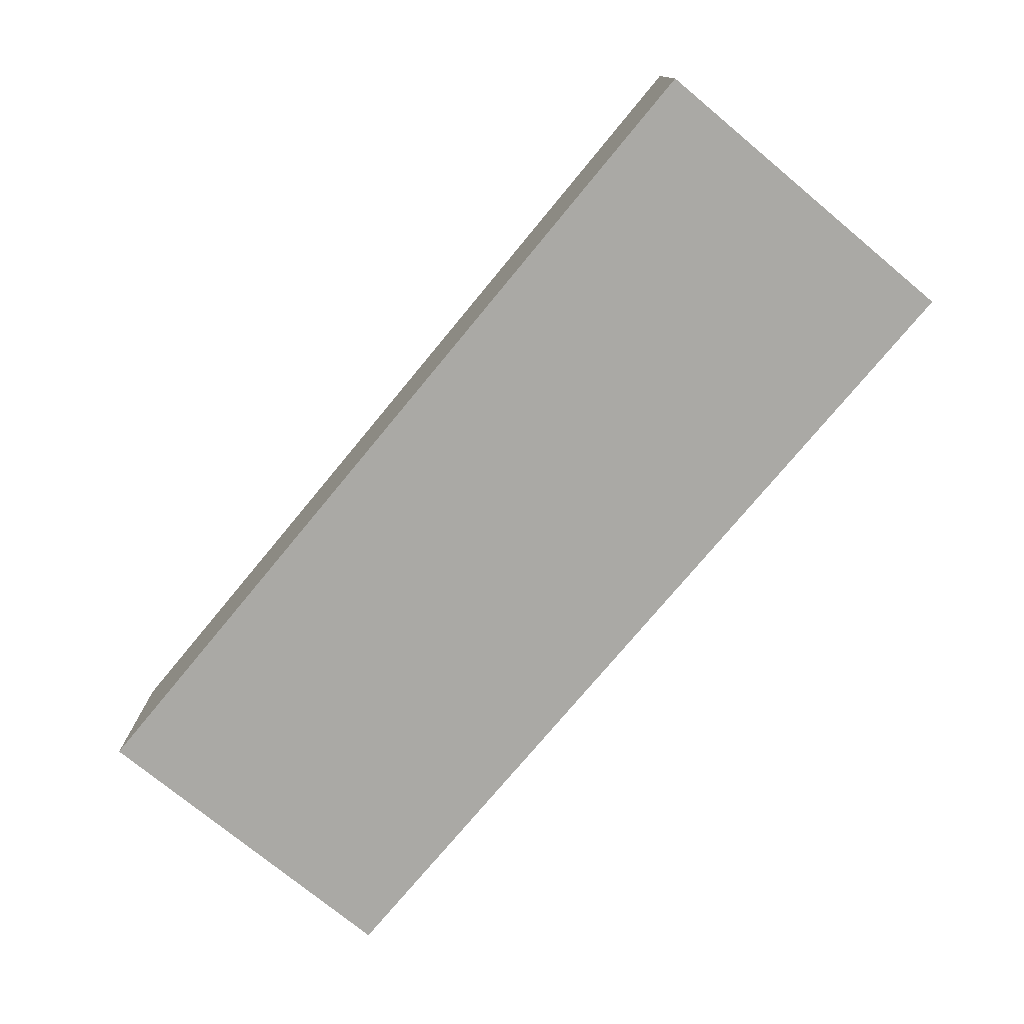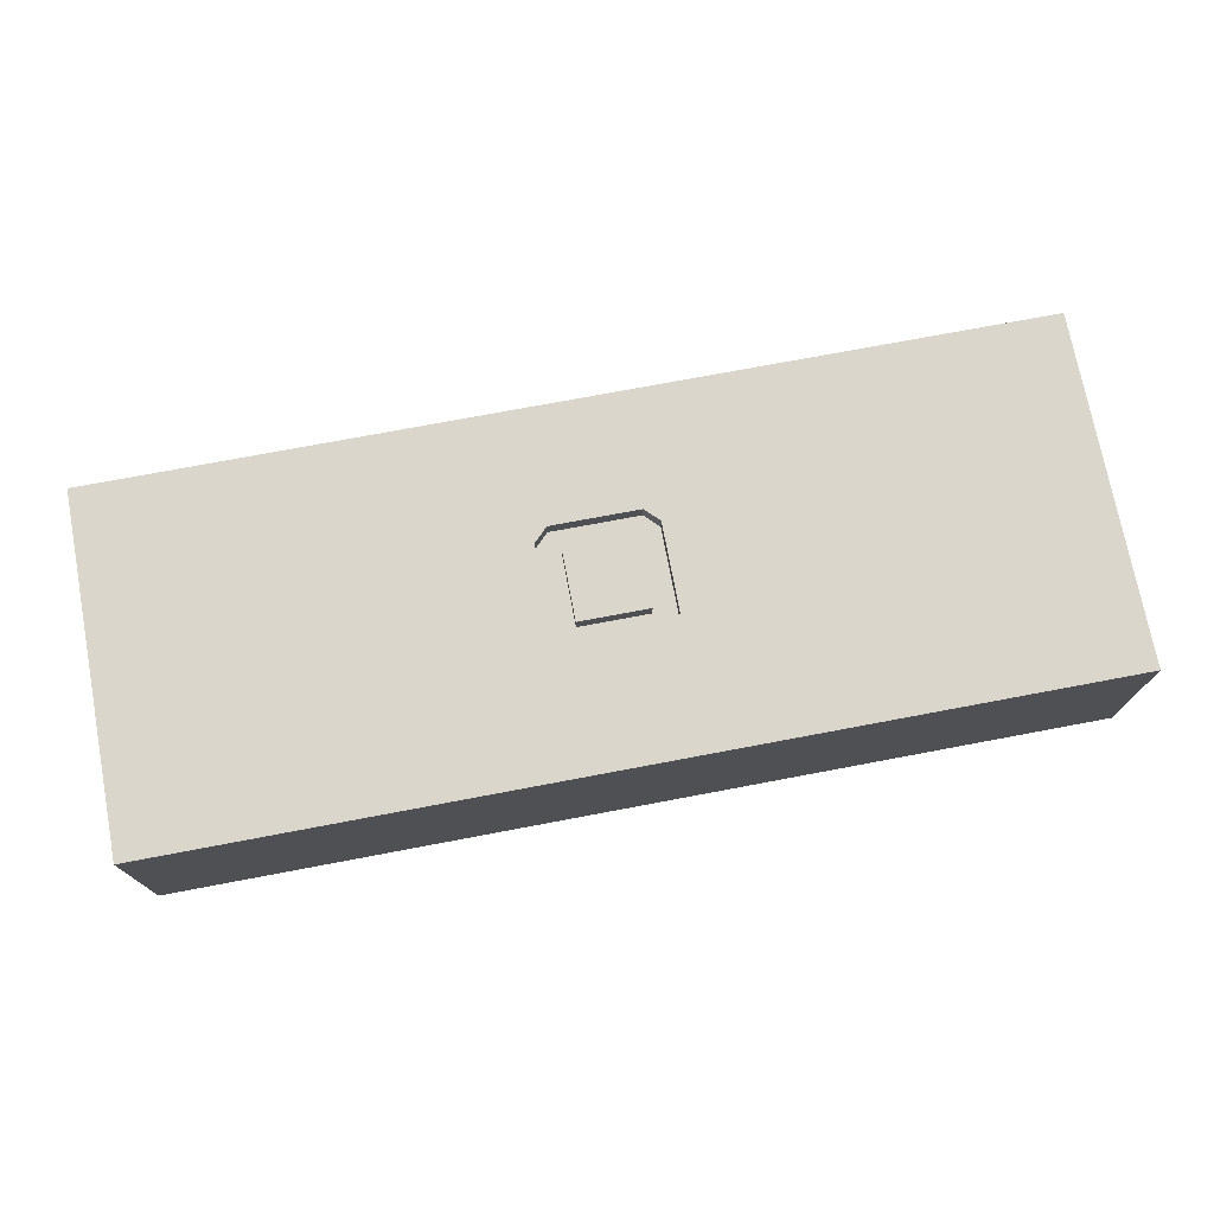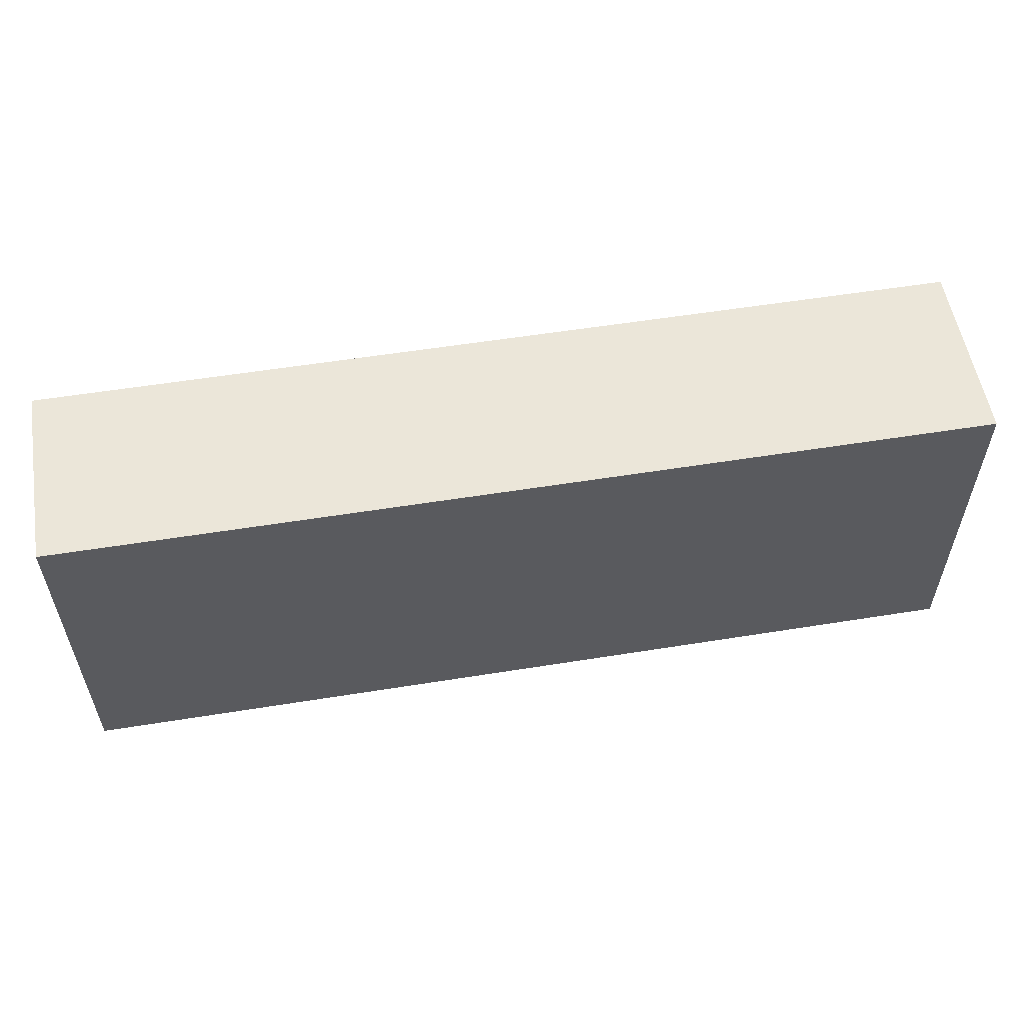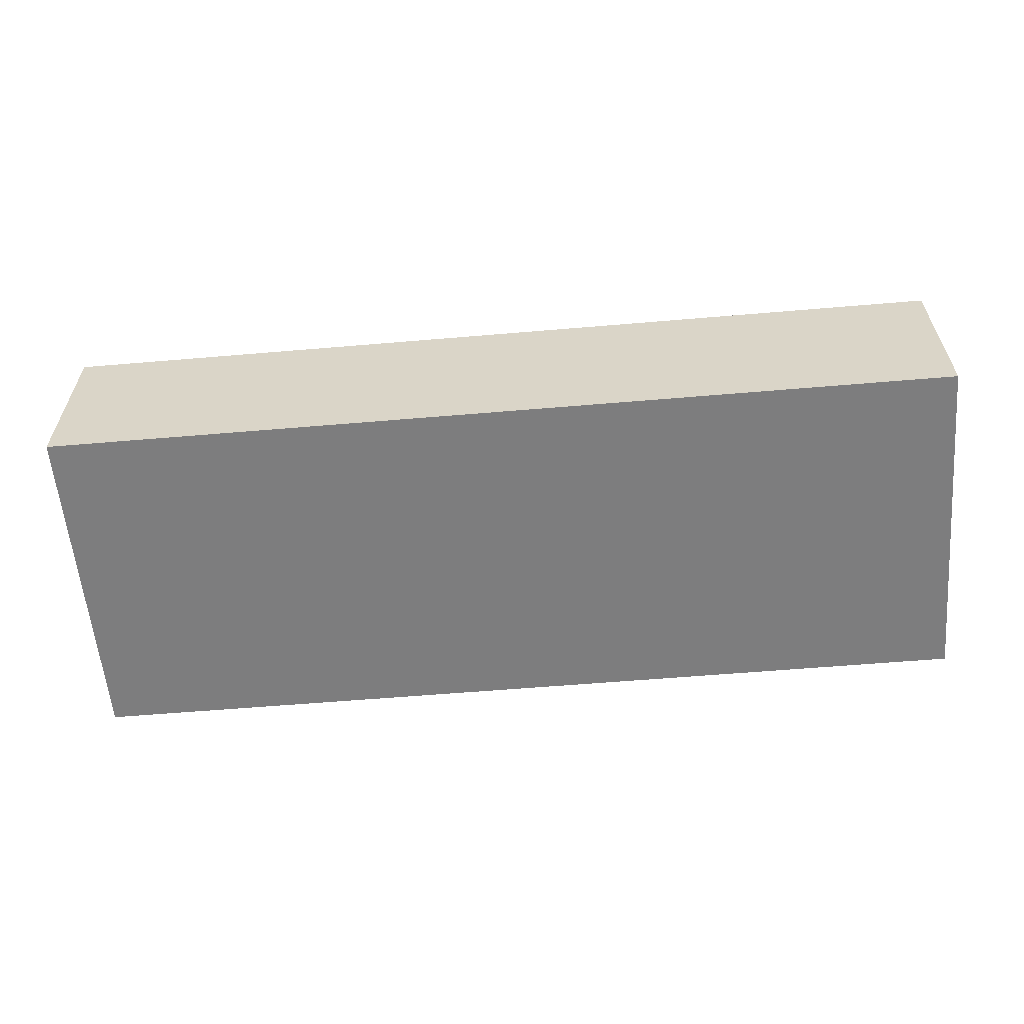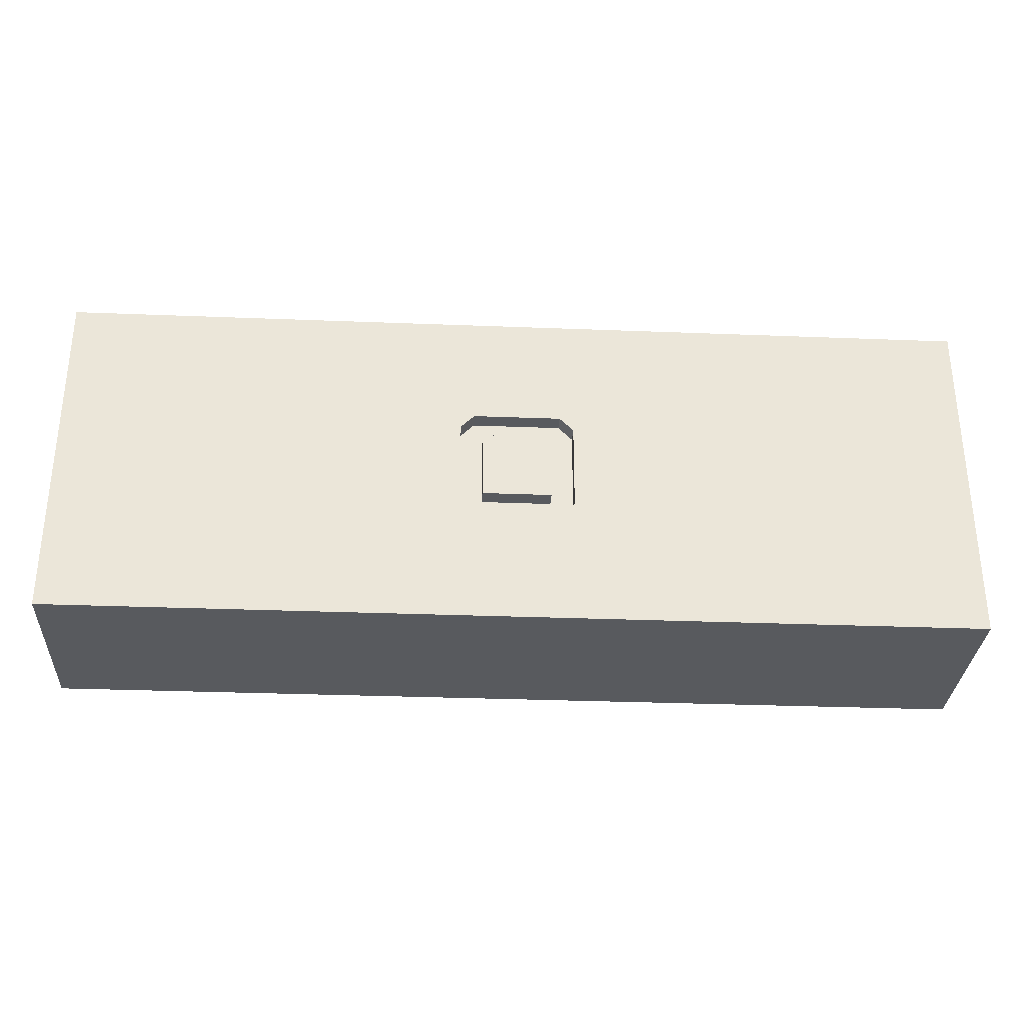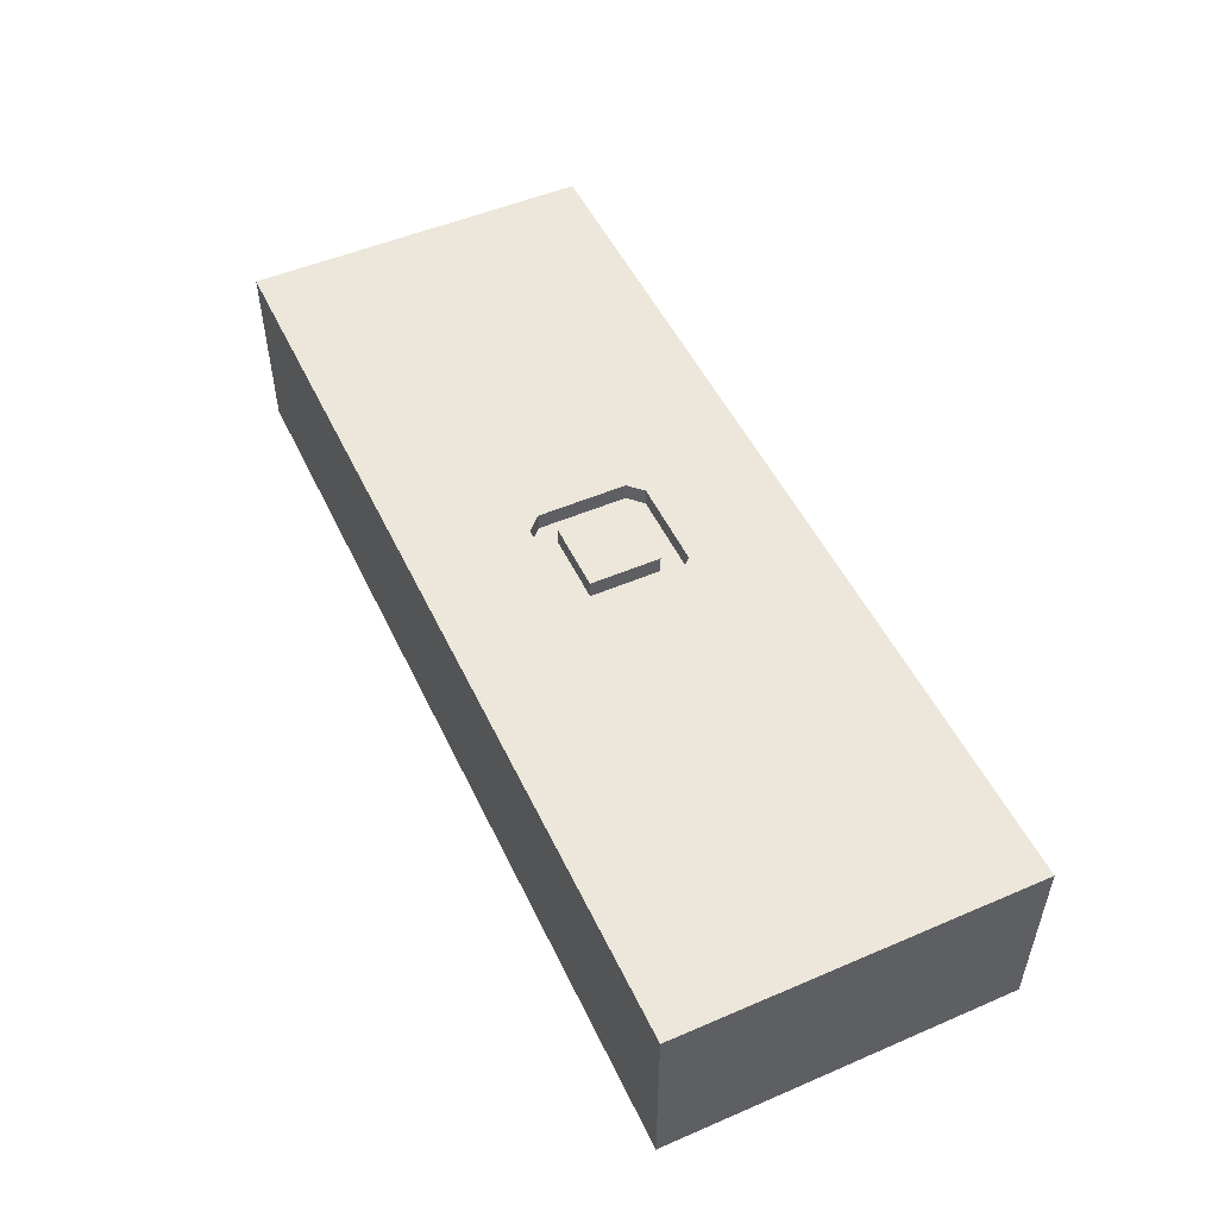
<metadata>
{"format":"obj","ext":"obj","renderer":"f3d","projection":"perspective","resolution":1024,"background":"white","views":[{"elev":-75.3,"azim":50.4,"up":"+Z"},{"elev":73.9,"azim":169.3,"up":"+Z"},{"elev":55.8,"azim":170.4,"up":"+Y"},{"elev":-59.2,"azim":-175.0,"up":"+Z"},{"elev":-31.1,"azim":-3.2,"up":"+Y"},{"elev":51.1,"azim":65.0,"up":"+Z"}]}
</metadata>
<code>
v 224.9 22.08 80
v 339.7 118 0
v 308.7 129.1 80
v 170.2 0 26.68
v 20.32 123 0
v 352.5 0 80
v 286.8 92.12 80
v 400 127.2 0
v 336.1 0 23.41
v 22.45 150 54.64
v 218.4 31.28 0
v 86.29 20.99 80
v 372.6 150 55.14
v 255.7 111.9 80
v 371.9 0 22.92
v 243.6 150 50.25
v 367.4 150 80
v 66.01 90.95 80
v 377.4 117.2 0
v 60.86 27.94 80
v 57.39 82.03 0
v 34.5 56.97 0
v 41.53 0 80
v 208.2 99.81 0
v 77.95 109.5 0
v 244.6 150 22.62
v 32.93 0 53.99
v 36.98 150 26.1
v 25.64 0 27.14
v 375.1 62.48 0
v 305.4 123.6 0
v 0 120 54.58
v 259.4 55.6 80
v 158.2 0 0
v 295.8 93.89 0
v 326.6 88.9 0
v 80.72 150 31.87
v 75.25 58.89 0
v 154.9 116.6 0
v 400 115.7 80
v 189.8 122.3 0
v 93.61 150 0
v 270.8 25.73 80
v 96.62 87.04 80
v 259.4 150 80
v 45.16 132.7 0
v 334.6 150 0
v 164.2 120.6 80
v 345.9 77.02 80
v 400 97.34 56.04
v 29.58 103.9 80
v 166.1 150 50.77
v 0 150 37.97
v 314.1 150 29.53
v 0 73.62 42.89
v 0 64.33 80
v 97.68 96.59 0
v 303.5 0 0
v 29.57 0 0
v 335.5 150 56.12
v 256.2 150 0
v 181.1 0 80
v 181 50 72.5
v 400 126.6 55.87
v 305.4 104.8 80
v 293.7 150 0
v 216.7 0 80
v 209.5 0 0
v 209.1 150 0
v 137.7 123.8 80
v 140.2 150 39.37
v 369.9 150 0
v 0 29.46 80
v 254.9 0 0
v 146.2 70.33 80
v 0 64.22 0
v 181 100 80
v 215 60 80
v 175 94 72.5
v 219 50 72.5
v 117.8 0 0
v 110 114.9 80
v 400 90.12 0
v 400 75.96 33.29
v 215 90 80
v 328.6 150 80
v 250.2 0 80
v 112.6 0 80
v 175 56 72.5
v 0 0 0
v 355.1 150 28.85
v 219.1 150 42.08
v 73.46 64.47 80
v 178.2 85.52 0
v 400 150 0
v 219 100 80
v 219 50 80
v 113.1 69.1 0
v 179.7 129.3 80
v 300.7 150 56.95
v 215 90 72.5
v 181 50 80
v 188 150 80
v 0 0 80
v 145.9 0 80
v 331.4 109.5 80
v 400 23.75 58.16
v 175 56 80
v 135 35.84 0
v 181 100 72.5
v 369.5 53.11 80
v 400 0 80
v 185 90 72.5
v 121.9 150 80
v 194 23.67 80
v 219 100 72.5
v 110.2 56.87 80
v 369 28.82 0
v 225 94 72.5
v 0 150 0
v 400 111.6 28.33
v 185 90 80
v 284.3 150 28.4
v 352.1 0 0
v 50.1 25.28 0
v 225 94 80
v 225 56 72.5
v 166 25.1 80
v 166.2 150 0
v 0 150 80
v 341.8 40.13 80
v 118.4 24.32 80
v 400 38.64 80
v 225 56 80
v 185 60 80
v 0 41.48 40.66
v 125 150 0
v 33.87 75.54 80
v 372.9 24.14 80
v 320.3 0 80
v 206.5 66.39 0
v 400 150 80
v 223.4 150 80
v 290.9 150 80
v 228.8 124.4 80
v 100.9 134.1 0
v 375.6 88.69 80
v 95.09 31.54 0
v 229.6 125.9 0
v 56.6 150 53.92
v 203.7 124.7 80
v 63.47 0 40.43
v 400 48.85 44.23
v 60.3 122.7 80
v 128.1 93.37 80
v 343.9 53.22 0
v 400 22.74 21.71
v 238.1 0 35.22
v 76.21 0 0
v 202.6 0 43.32
v 363.8 0 51.85
v 185 60 72.5
v 60 150 0
v 85.2 150 80
v 156.9 150 80
v 78.17 0 80
v 24.57 150 0
v 308.7 61.22 0
v 146.4 75.86 0
v 289.3 0 80
v 251.1 81.84 80
v 270.5 150 52.18
v 134.5 0 38.22
v 360.4 88.57 0
v 84 114.5 80
v 108.4 150 40.44
v 319.6 0 51.15
v 215 60 72.5
v 139.2 39.17 80
v 400 71.04 80
v 54.17 110.7 0
v 101.4 0 36.16
v 329.8 25.36 0
v 269.9 117.9 0
v 299.7 42.58 80
v 239.4 102.1 0
v 0 95.71 24.8
v 245.9 36.2 80
v 0 98.35 80
v 284.9 40.17 0
v 400 0 0
v 275.4 0 53.89
v 400 47.84 0
v 72.22 131.2 0
v 318.1 73.51 80
v 286.6 0 26.55
v 173.5 41.99 0
v 28.39 94.35 0
v 400 0 40.51
v 271.7 77.25 0
v 246.1 52.02 0
v 190 150 33.5
v 150.4 99.51 80
v 34.2 42.85 80
v 0 106.7 0
v 400 150 38.45
v 0 0 42.81
v 124 113.1 0
v 0 125.5 23.18
v 280 126.5 80
v 46.71 150 80
v 175 94 80
v 0 31.88 0
v 361.6 120.1 80
f 142 64 206
f 50 64 40
f 186 24 149
f 186 149 184
f 174 36 2
f 35 31 36
f 191 157 199
f 193 157 191
f 143 45 16
f 153 107 157
f 58 124 9
f 56 138 189
f 120 209 53
f 160 68 158
f 209 187 32
f 199 112 161
f 112 139 6
f 198 5 181
f 171 14 126
f 126 134 171
f 67 115 62
f 128 115 102
f 208 57 146
f 84 50 180
f 214 40 17
f 145 151 96
f 68 11 74
f 166 88 12
f 145 143 151
f 86 17 60
f 47 72 2
f 99 151 103
f 95 72 206
f 48 99 165
f 7 210 14
f 14 45 145
f 124 15 9
f 103 165 99
f 71 165 52
f 165 103 52
f 30 174 83
f 197 141 11
f 25 21 181
f 195 49 106
f 131 49 195
f 31 47 2
f 198 21 22
f 197 94 141
f 41 24 94
f 69 92 26
f 22 38 125
f 29 59 152
f 44 117 155
f 75 155 117
f 167 53 28
f 172 16 45
f 90 59 29
f 156 30 118
f 36 174 156
f 76 187 205
f 171 33 7
f 66 47 31
f 168 36 156
f 167 28 163
f 25 57 21
f 109 148 98
f 129 39 137
f 49 131 111
f 41 94 39
f 39 129 41
f 176 37 164
f 90 213 59
f 3 106 86
f 20 12 93
f 114 70 165
f 33 134 188
f 33 188 43
f 167 163 46
f 146 194 42
f 123 54 66
f 10 28 53
f 50 121 64
f 11 68 197
f 56 136 73
f 132 117 12
f 83 121 84
f 194 25 181
f 132 179 117
f 1 97 115
f 166 23 152
f 114 71 176
f 19 72 8
f 69 41 129
f 159 125 148
f 204 20 93
f 142 17 40
f 70 203 48
f 140 185 170
f 5 198 205
f 118 124 183
f 139 111 131
f 147 214 49
f 120 167 5
f 110 113 116
f 135 122 162
f 173 182 81
f 57 208 98
f 88 173 105
f 106 214 86
f 58 9 196
f 199 157 107
f 184 149 61
f 46 5 167
f 209 205 187
f 200 190 201
f 61 66 184
f 1 87 188
f 137 146 42
f 6 131 140
f 50 84 121
f 117 93 12
f 189 55 56
f 97 80 102
f 185 7 33
f 176 42 37
f 62 160 67
f 208 137 39
f 140 177 6
f 62 105 4
f 143 145 45
f 84 153 193
f 185 140 131
f 43 170 185
f 87 170 43
f 44 175 18
f 69 149 41
f 191 199 15
f 159 182 152
f 129 202 69
f 6 161 112
f 160 62 4
f 194 146 25
f 212 75 108
f 11 141 201
f 152 23 27
f 212 48 203
f 94 169 39
f 72 19 2
f 138 18 51
f 125 213 22
f 143 92 103
f 178 101 78
f 120 53 167
f 121 8 206
f 54 60 91
f 77 48 212
f 205 198 76
f 22 76 198
f 83 193 30
f 134 127 97
f 203 75 212
f 91 47 54
f 182 173 88
f 33 171 134
f 187 55 32
f 175 154 18
f 79 89 113
f 80 127 178
f 13 60 17
f 8 83 19
f 34 4 173
f 159 81 182
f 96 116 126
f 90 207 213
f 137 176 71
f 79 212 89
f 93 138 204
f 25 146 57
f 24 141 94
f 120 205 209
f 63 162 89
f 43 185 33
f 212 79 77
f 195 7 185
f 67 158 87
f 130 51 211
f 211 150 10
f 189 32 55
f 207 73 136
f 104 207 27
f 189 51 130
f 154 175 164
f 156 118 183
f 38 21 57
f 63 102 80
f 63 89 102
f 81 109 34
f 58 183 124
f 65 7 195
f 81 159 148
f 152 27 29
f 169 98 208
f 28 10 150
f 17 142 13
f 95 8 72
f 88 166 182
f 17 86 214
f 163 42 194
f 179 105 128
f 85 78 101
f 61 123 66
f 178 78 162
f 26 92 16
f 13 206 91
f 104 23 73
f 78 85 135
f 135 162 78
f 126 119 134
f 102 115 97
f 128 108 179
f 99 77 151
f 122 85 113
f 79 113 110
f 155 82 44
f 108 102 89
f 80 97 127
f 92 69 202
f 163 28 37
f 136 213 207
f 200 184 35
f 127 119 178
f 43 188 87
f 77 110 96
f 178 162 80
f 3 65 106
f 38 98 148
f 162 113 89
f 159 152 59
f 192 196 177
f 127 134 119
f 26 16 172
f 39 169 208
f 156 183 168
f 175 44 82
f 119 116 101
f 195 106 65
f 75 203 155
f 211 154 164
f 12 88 132
f 52 103 202
f 68 4 34
f 81 148 109
f 108 89 212
f 64 121 206
f 87 1 67
f 180 133 153
f 144 210 3
f 143 16 92
f 62 128 105
f 69 61 149
f 200 35 168
f 107 153 133
f 214 147 40
f 137 71 129
f 192 87 158
f 113 162 122
f 197 34 109
f 101 178 119
f 75 117 179
f 155 70 82
f 34 197 68
f 170 87 192
f 163 37 42
f 122 135 85
f 24 186 141
f 201 141 186
f 114 82 70
f 63 80 162
f 48 165 70
f 187 76 55
f 30 156 174
f 66 54 47
f 7 14 171
f 91 206 72
f 61 26 123
f 184 31 35
f 66 31 184
f 58 74 190
f 138 93 18
f 58 196 74
f 138 56 204
f 161 177 9
f 2 36 31
f 60 54 100
f 183 58 190
f 68 74 158
f 90 29 207
f 166 152 182
f 83 8 121
f 110 77 79
f 173 4 105
f 174 2 19
f 21 38 22
f 46 163 194
f 104 73 207
f 114 164 82
f 191 15 124
f 211 164 150
f 119 126 116
f 51 18 154
f 88 105 132
f 158 67 160
f 96 151 77
f 103 151 143
f 145 126 14
f 133 111 139
f 116 96 110
f 136 55 76
f 213 136 76
f 101 116 113
f 106 49 214
f 192 177 170
f 70 155 203
f 172 123 26
f 128 62 115
f 19 83 174
f 59 213 125
f 59 125 159
f 123 100 54
f 157 193 153
f 86 60 100
f 200 168 190
f 100 172 144
f 44 18 93
f 196 158 74
f 193 191 118
f 71 52 129
f 148 125 38
f 69 26 61
f 144 86 100
f 164 114 176
f 40 180 50
f 169 94 197
f 196 192 158
f 117 44 93
f 180 147 111
f 133 112 107
f 73 204 56
f 76 22 213
f 115 67 1
f 161 9 15
f 98 38 57
f 109 98 169
f 210 45 14
f 195 185 131
f 114 165 71
f 180 40 147
f 204 73 23
f 124 118 191
f 104 27 23
f 202 103 92
f 201 190 74
f 7 65 210
f 100 123 172
f 177 196 9
f 41 149 24
f 4 68 160
f 181 21 198
f 83 84 193
f 102 108 128
f 166 20 23
f 42 176 137
f 118 30 193
f 29 27 207
f 150 164 37
f 75 179 108
f 140 170 177
f 120 5 205
f 202 129 52
f 96 126 145
f 11 201 74
f 112 133 139
f 161 6 177
f 144 45 210
f 109 169 197
f 199 107 112
f 46 181 5
f 130 53 32
f 130 32 189
f 175 82 164
f 139 131 6
f 51 189 138
f 190 168 183
f 99 48 77
f 142 40 64
f 101 113 85
f 15 199 161
f 136 56 55
f 1 188 97
f 133 180 111
f 97 188 134
f 84 180 153
f 142 206 13
f 194 181 46
f 3 210 65
f 13 91 60
f 179 132 105
f 137 208 146
f 200 201 186
f 95 206 8
f 154 211 51
f 200 186 184
f 130 10 53
f 36 168 35
f 144 3 86
f 49 111 147
f 166 12 20
f 47 91 72
f 130 211 10
f 45 144 172
f 32 53 209
f 150 37 28
f 81 34 173
f 20 204 23

</code>
